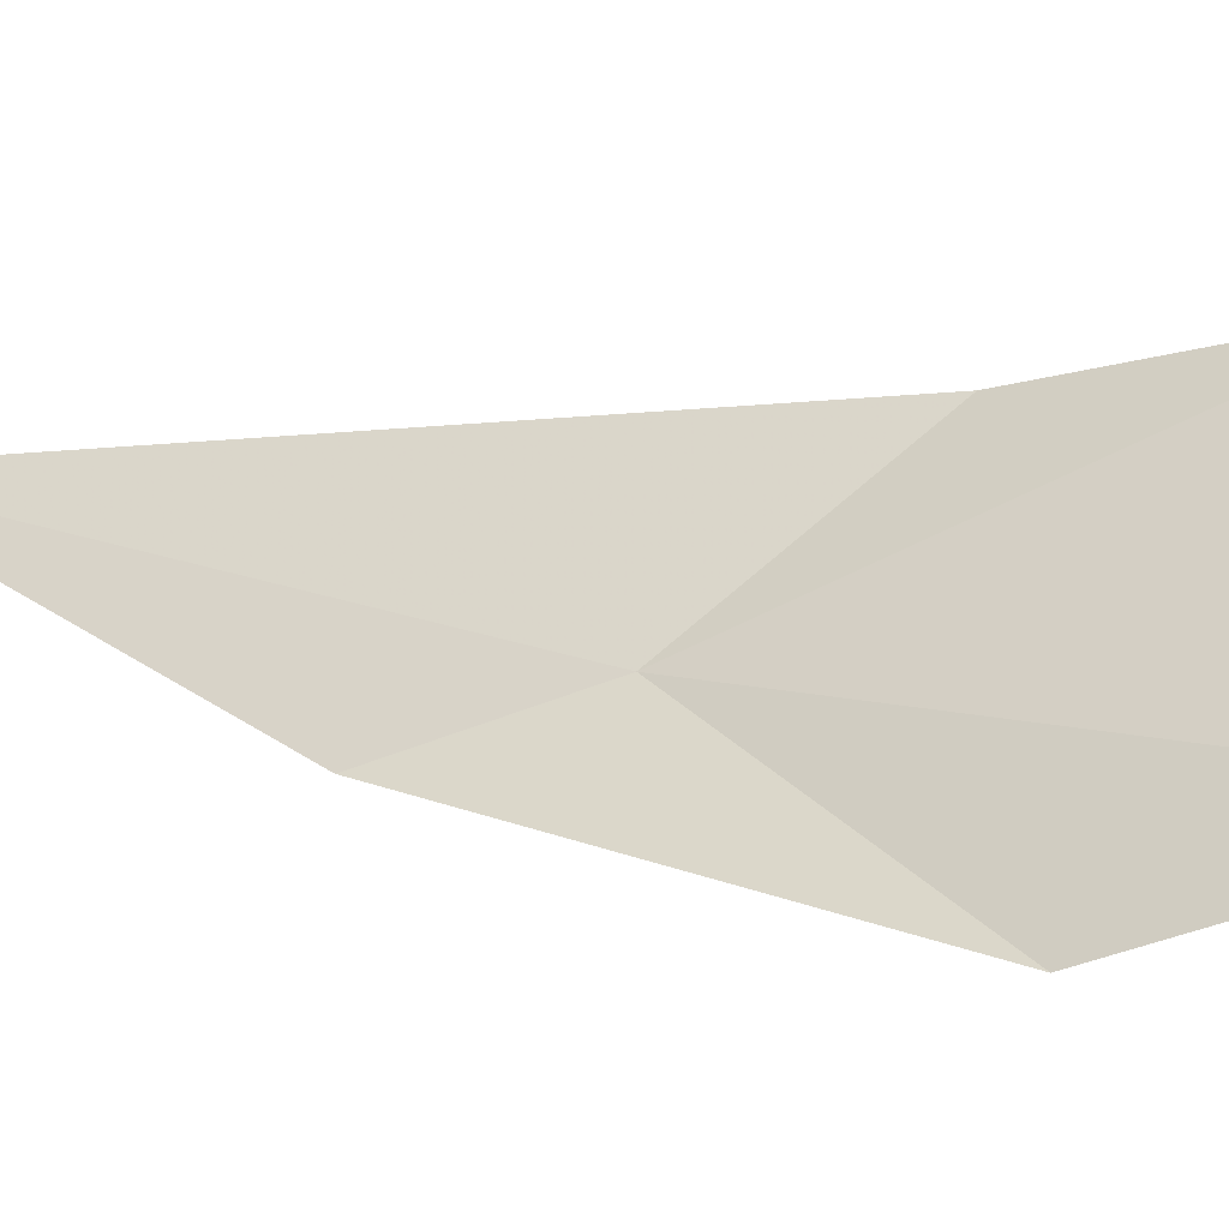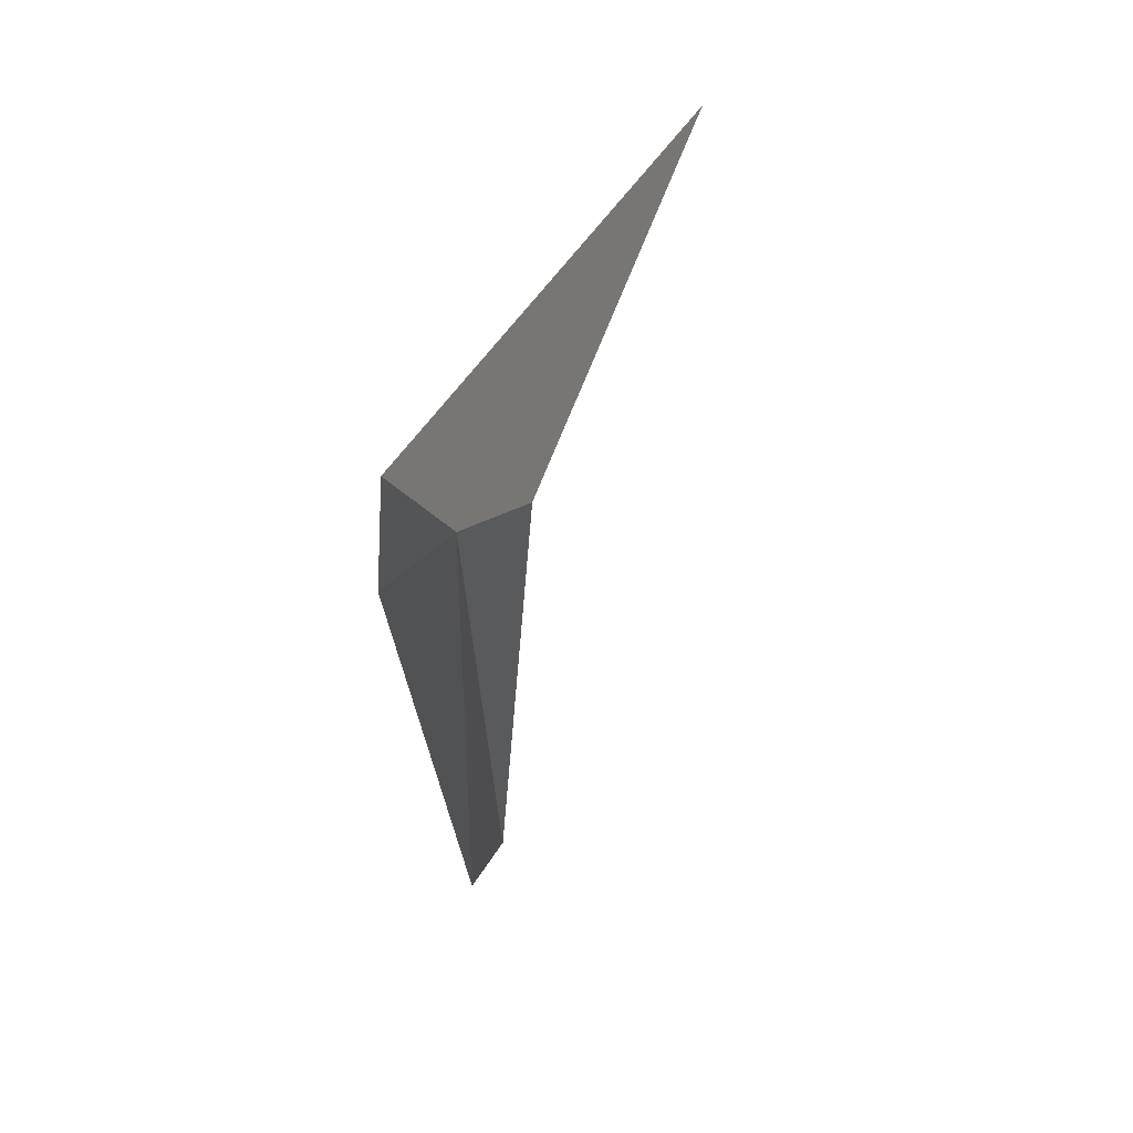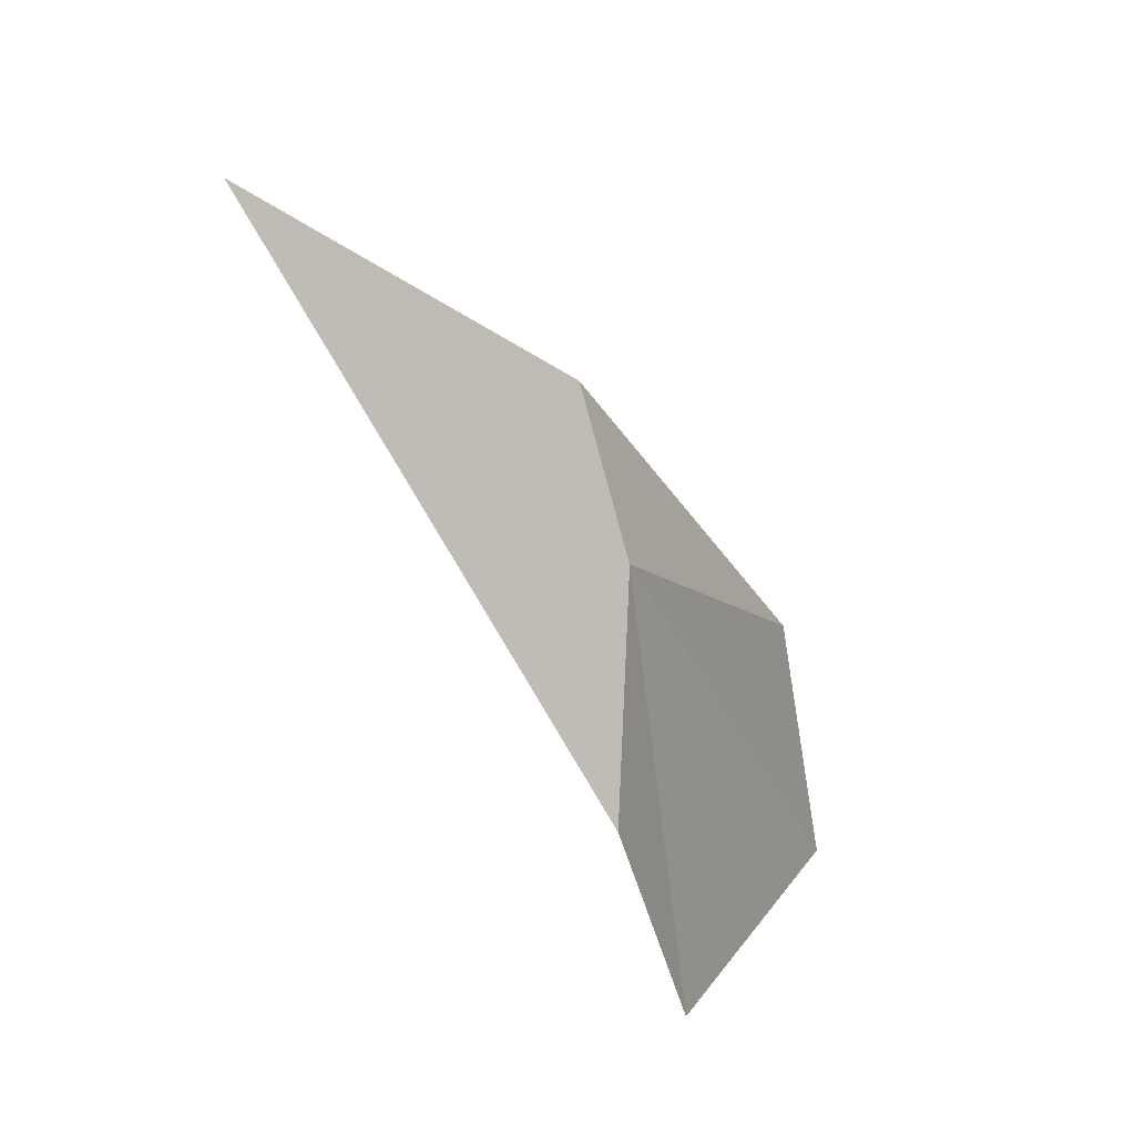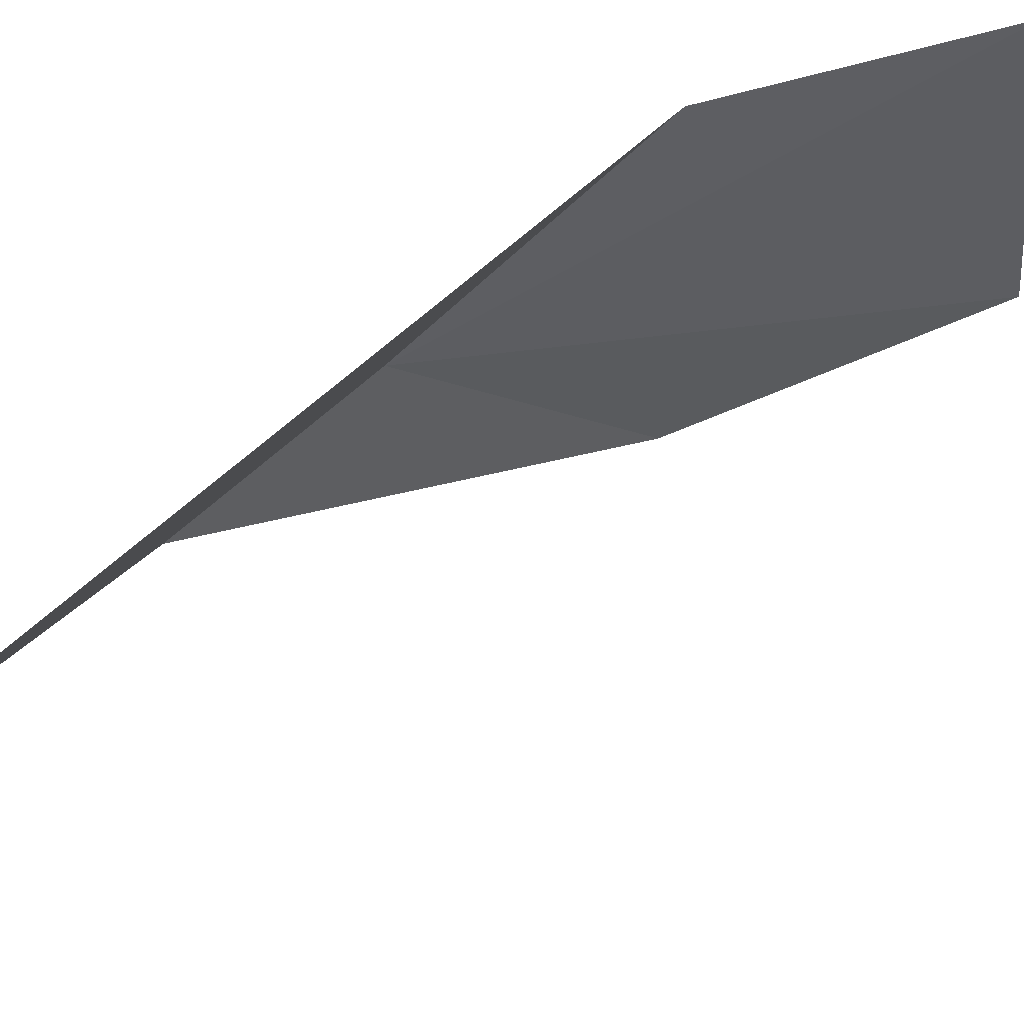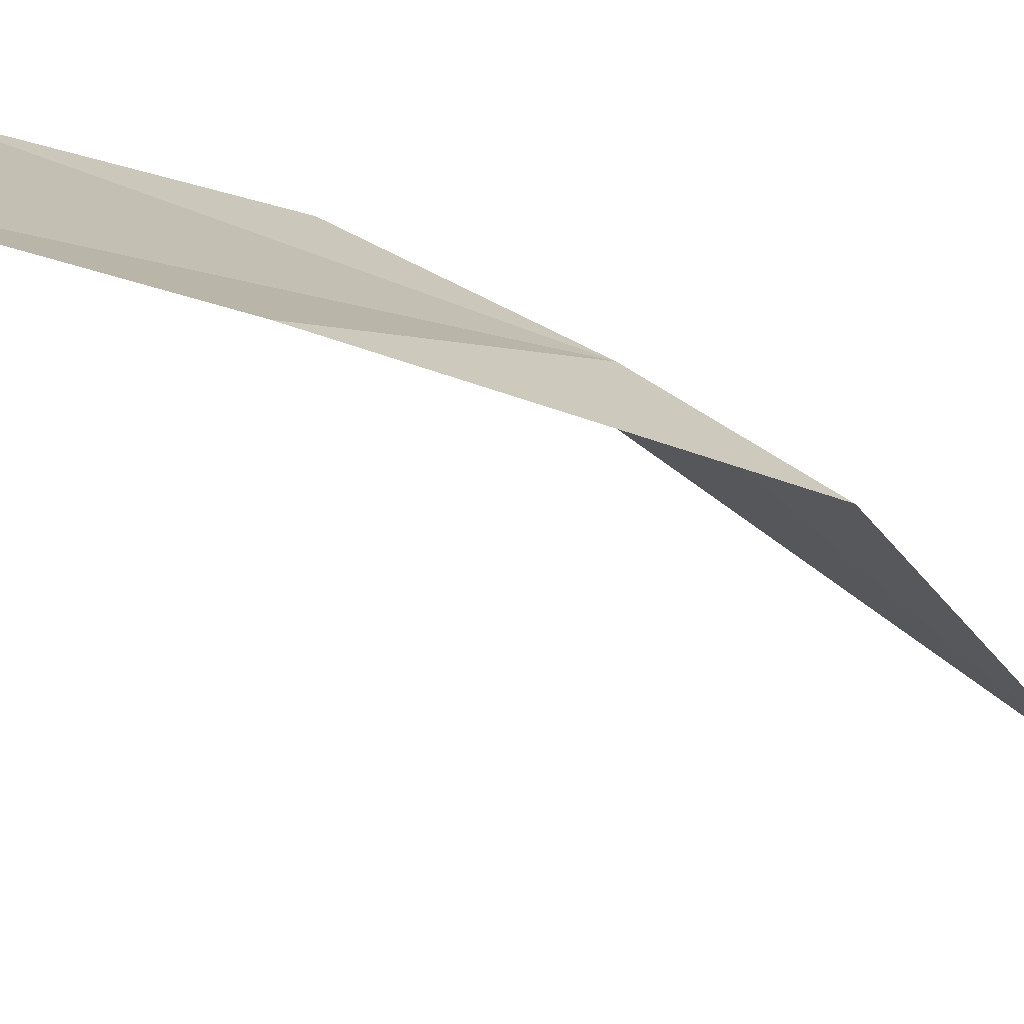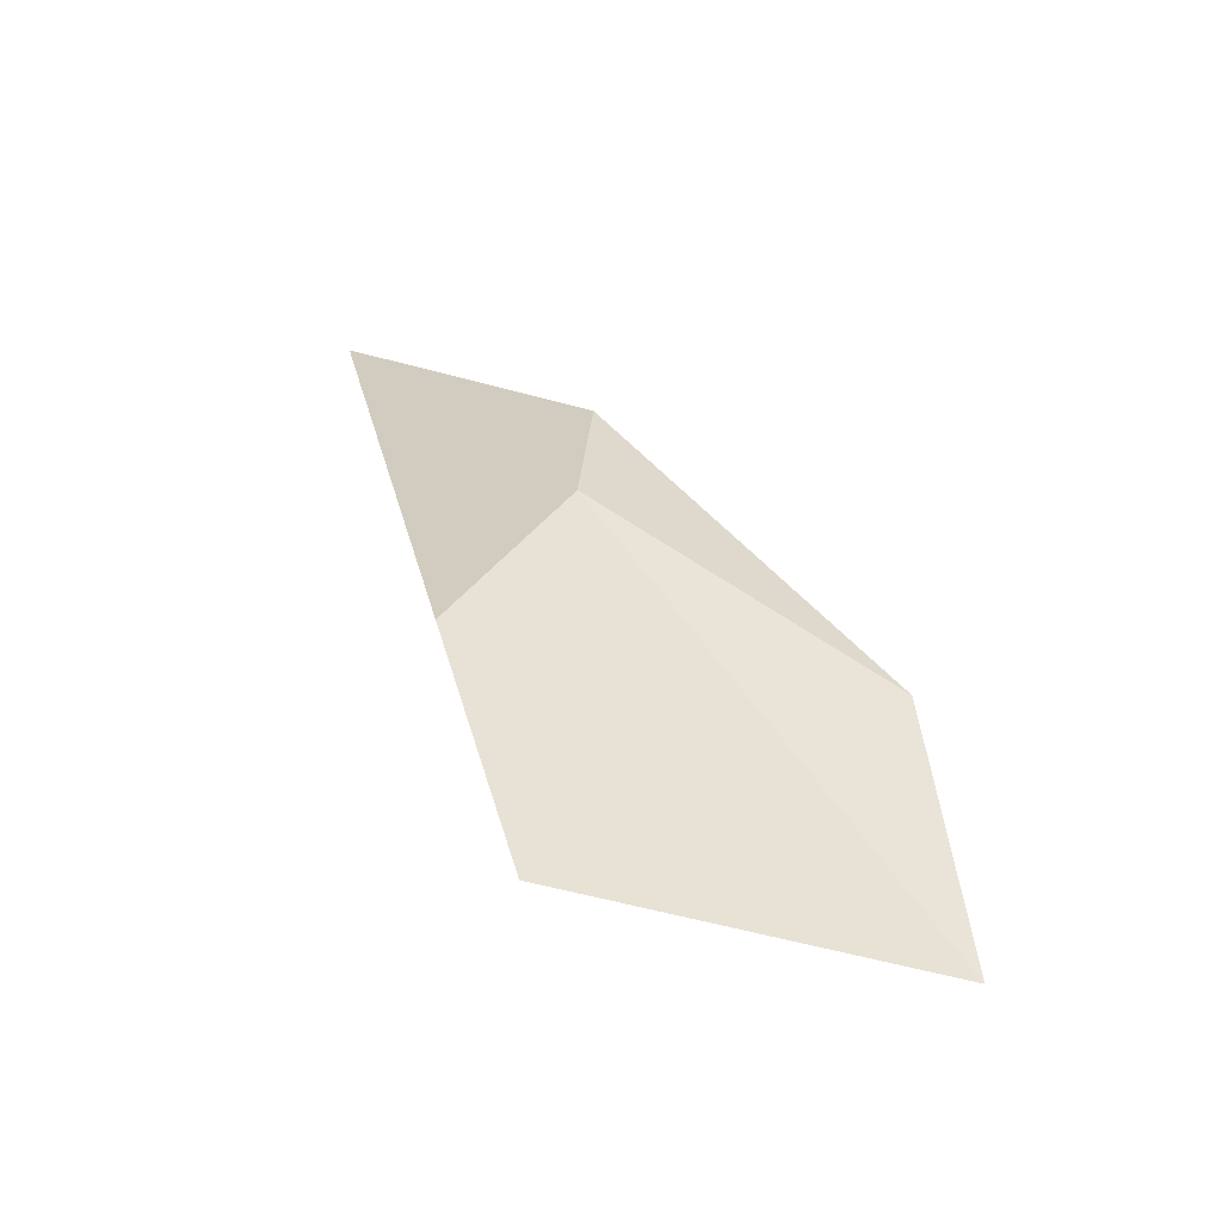
<metadata>
{"format":"obj","ext":"obj","renderer":"f3d","projection":"perspective","resolution":1024,"background":"white","views":[{"elev":-43.7,"azim":-51.4,"up":"+Z"},{"elev":78.7,"azim":159.3,"up":"+Y"},{"elev":30.5,"azim":24.9,"up":"+Y"},{"elev":59.8,"azim":-105.8,"up":"+Z"},{"elev":-75.0,"azim":83.6,"up":"+Z"},{"elev":-36.7,"azim":73.5,"up":"+Y"}]}
</metadata>
<code>
v -7.38 -3.598 0.604
v -7.325 -3.783 0.358
v -7.279 -4.044 0.347
v -7.337 -3.78 0.72
v -7.293 -4.009 0.664
v -7.44 -3.456 0.574
v -7.642 -3.253 0.758
f 1 3 2
f 1 4 5
f 1 5 3
f 1 2 6
f 1 6 7
f 1 7 4

</code>
